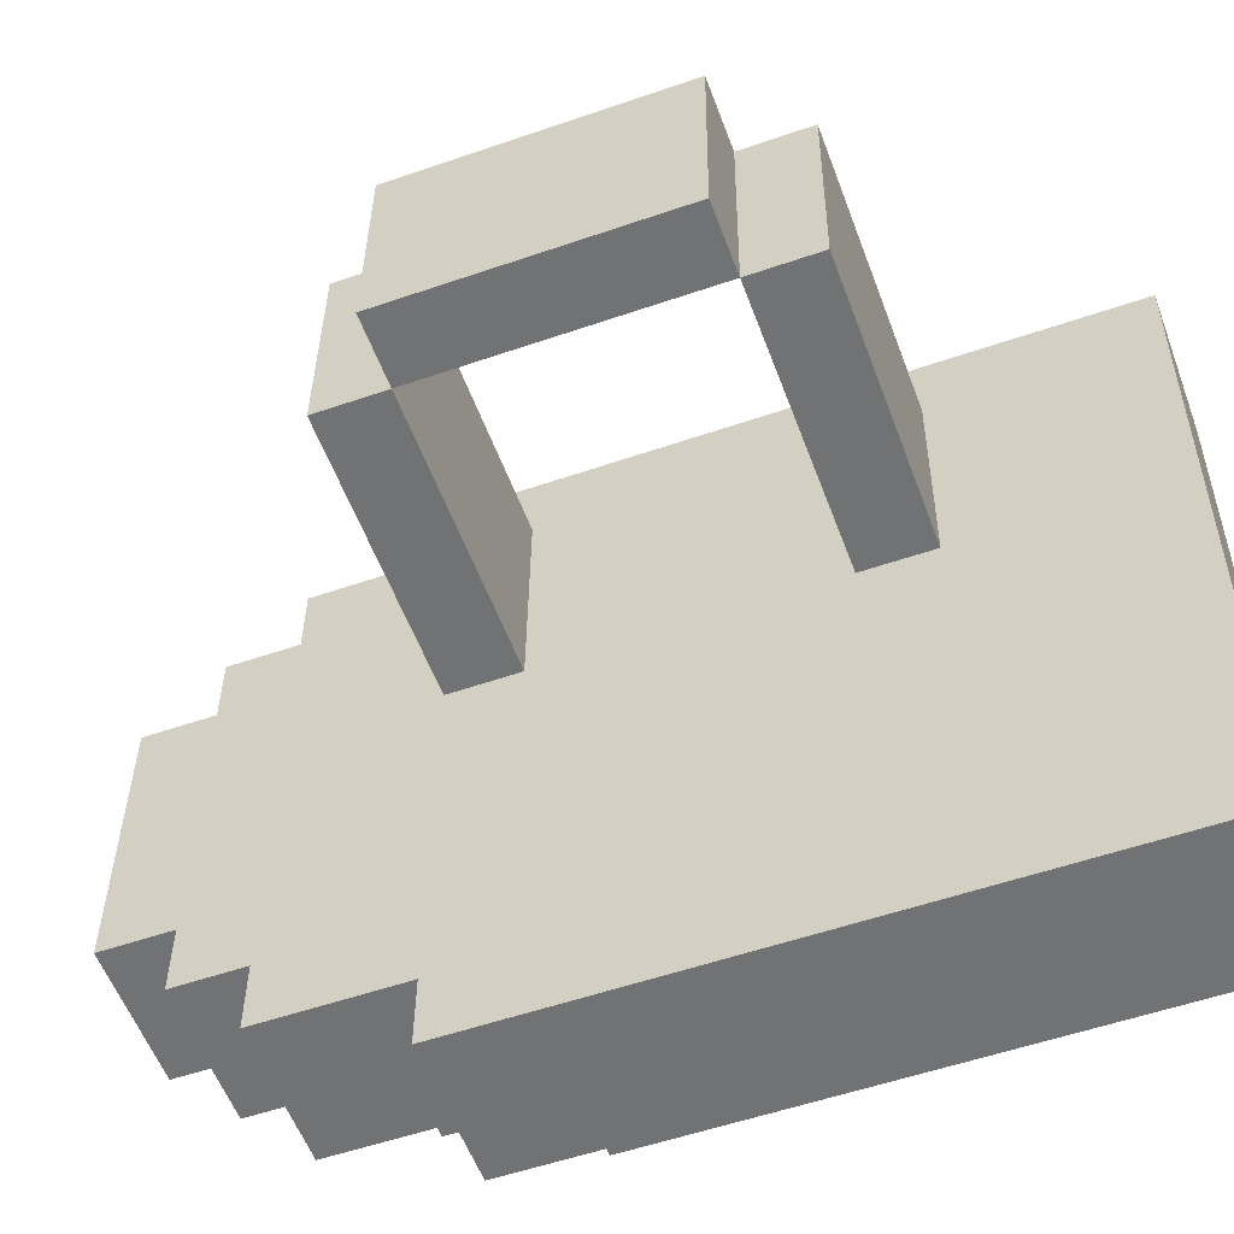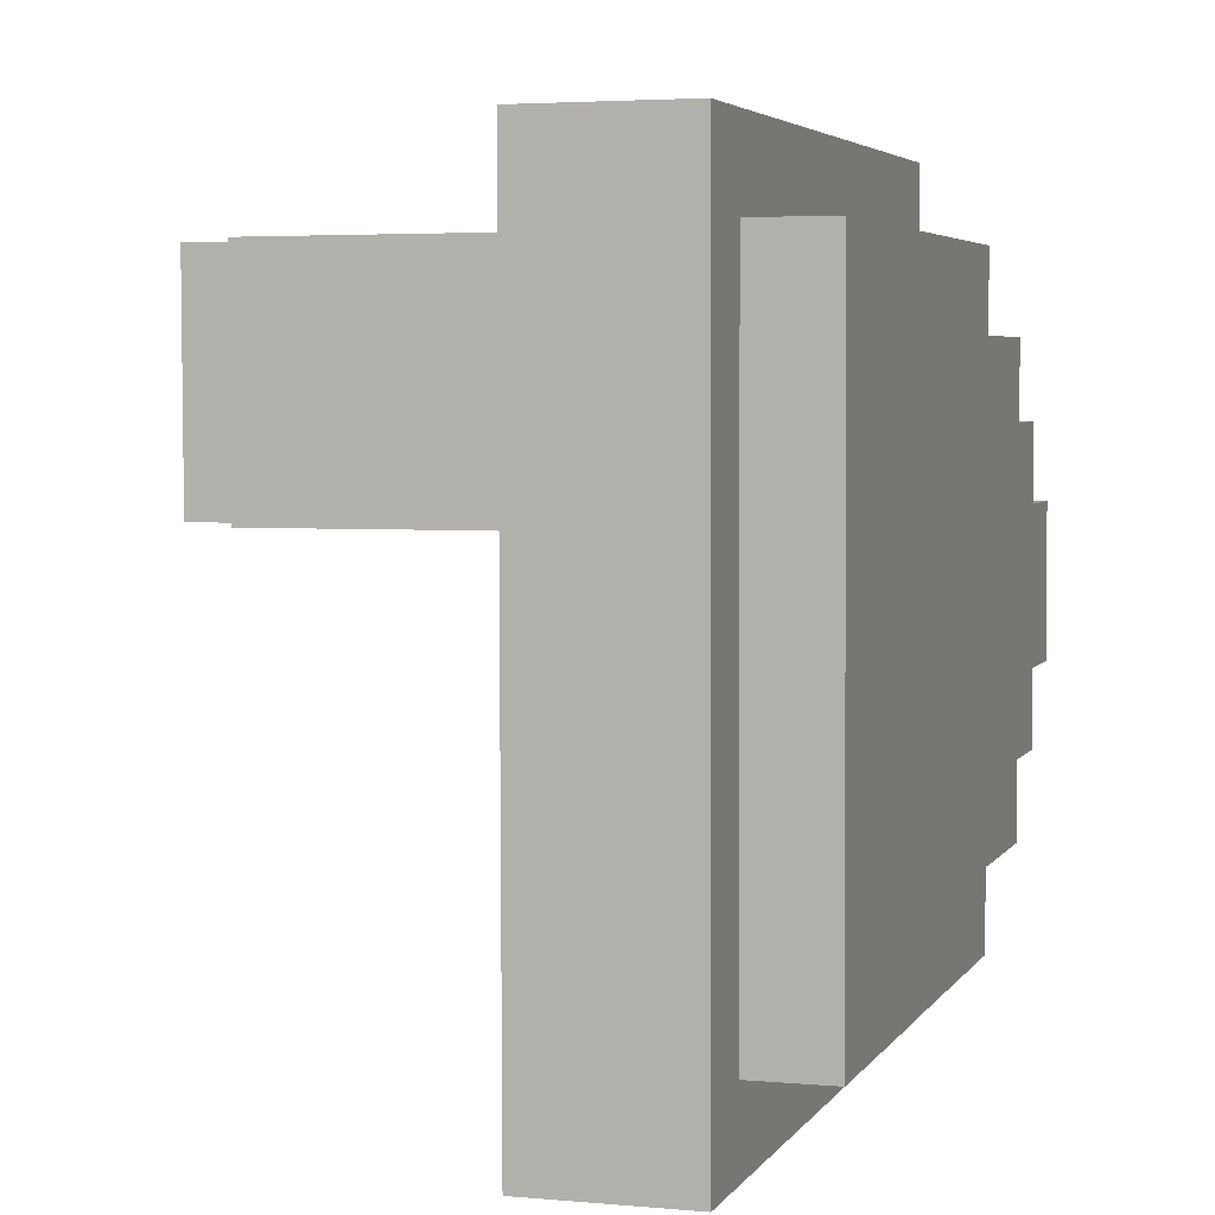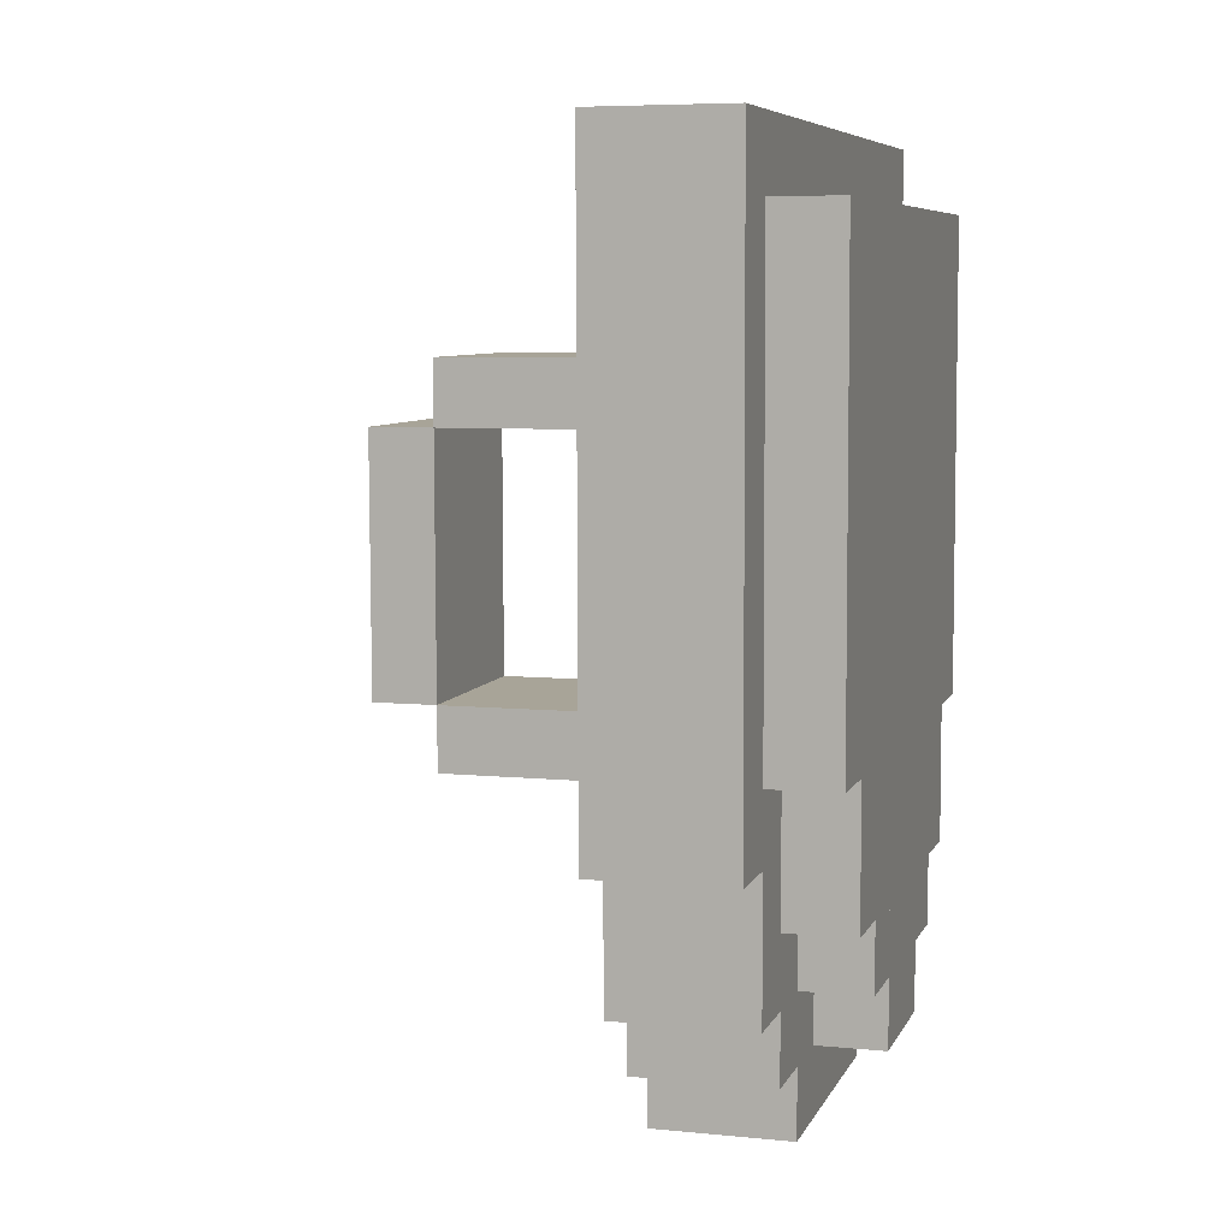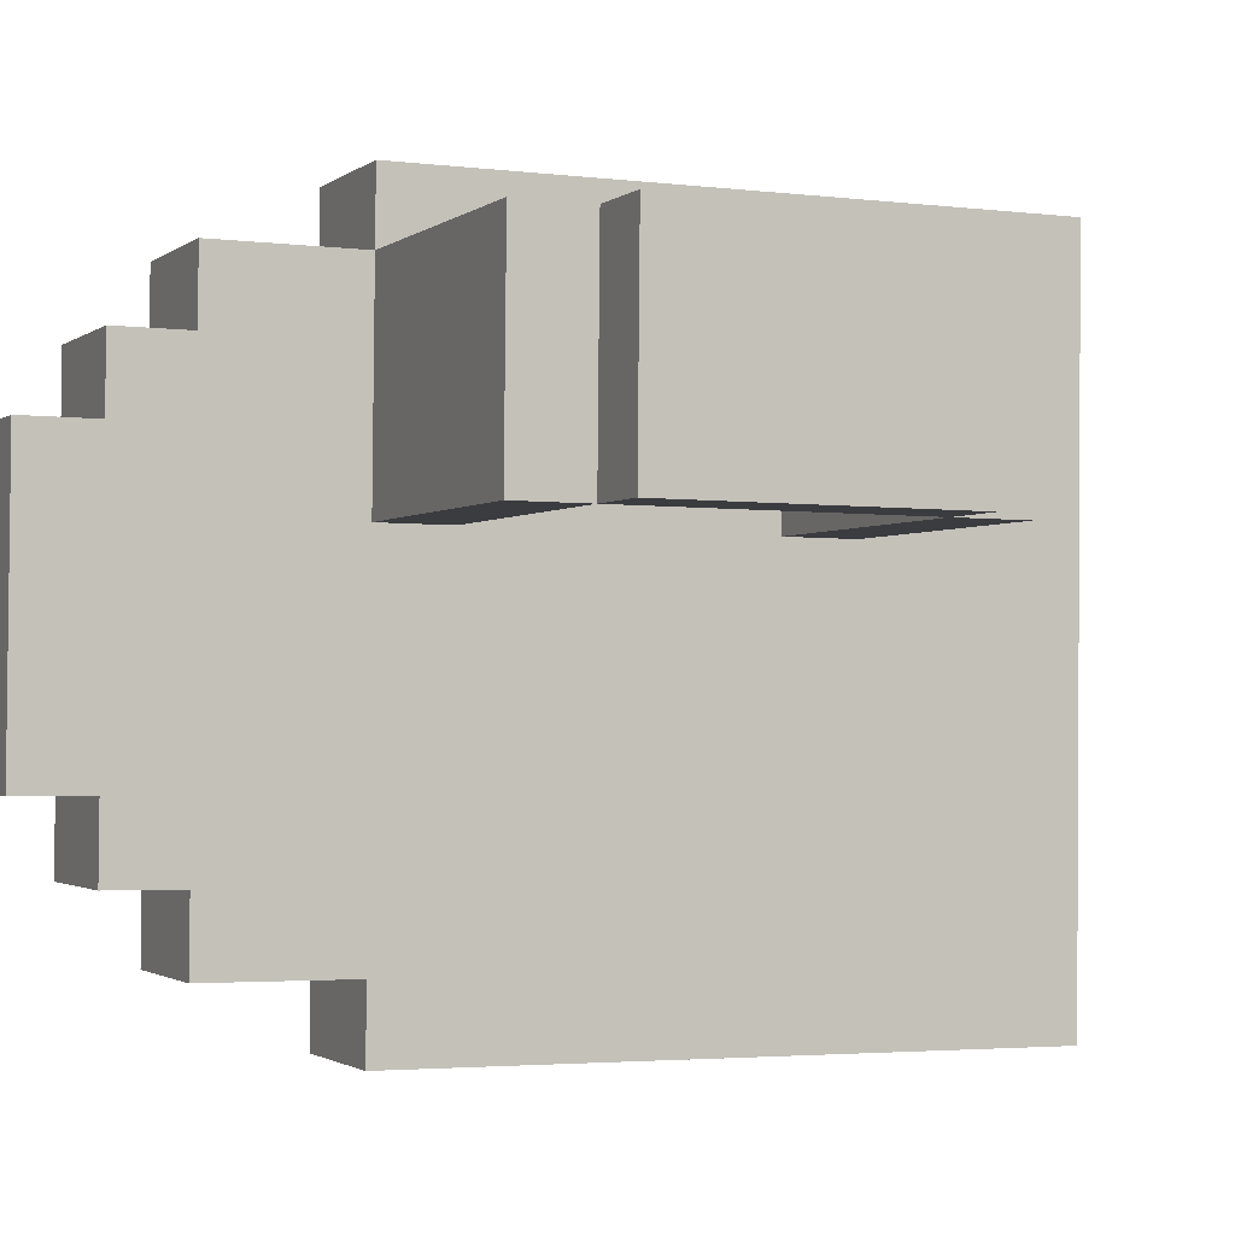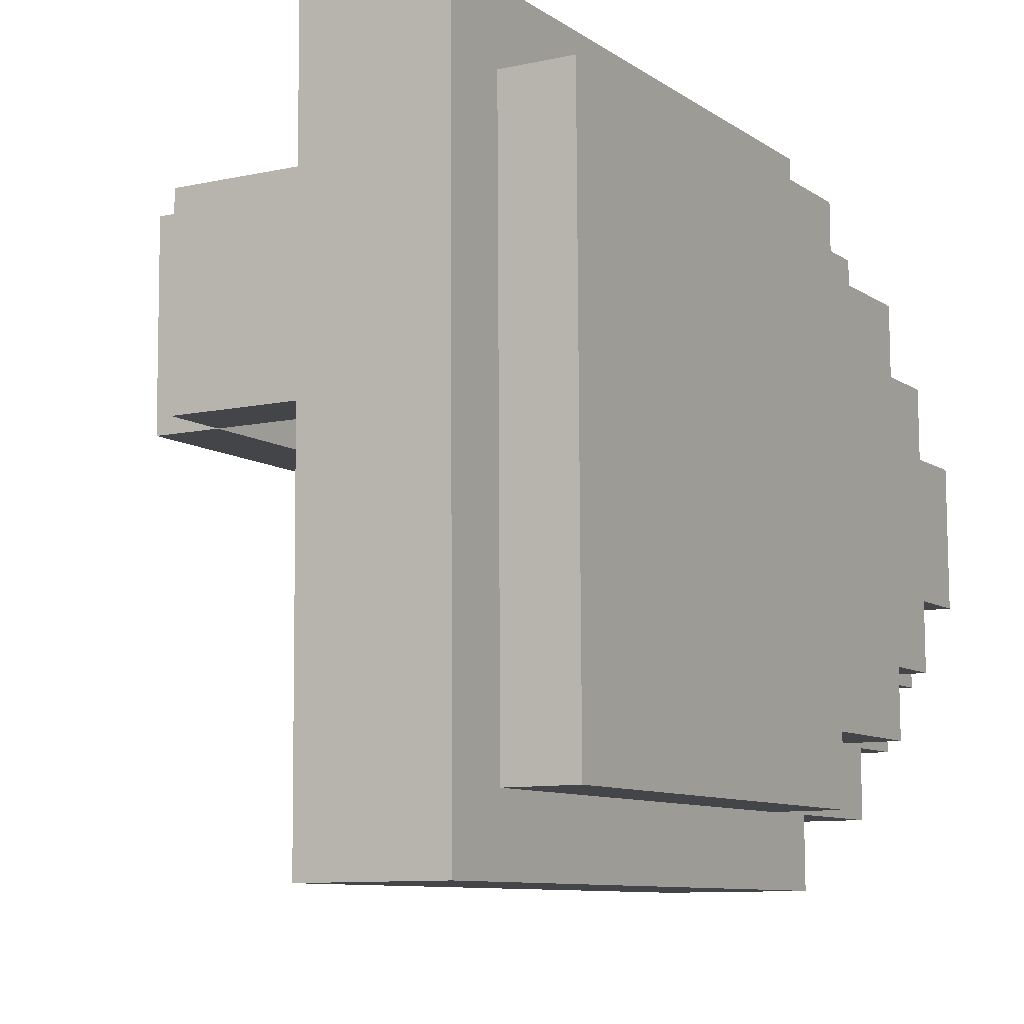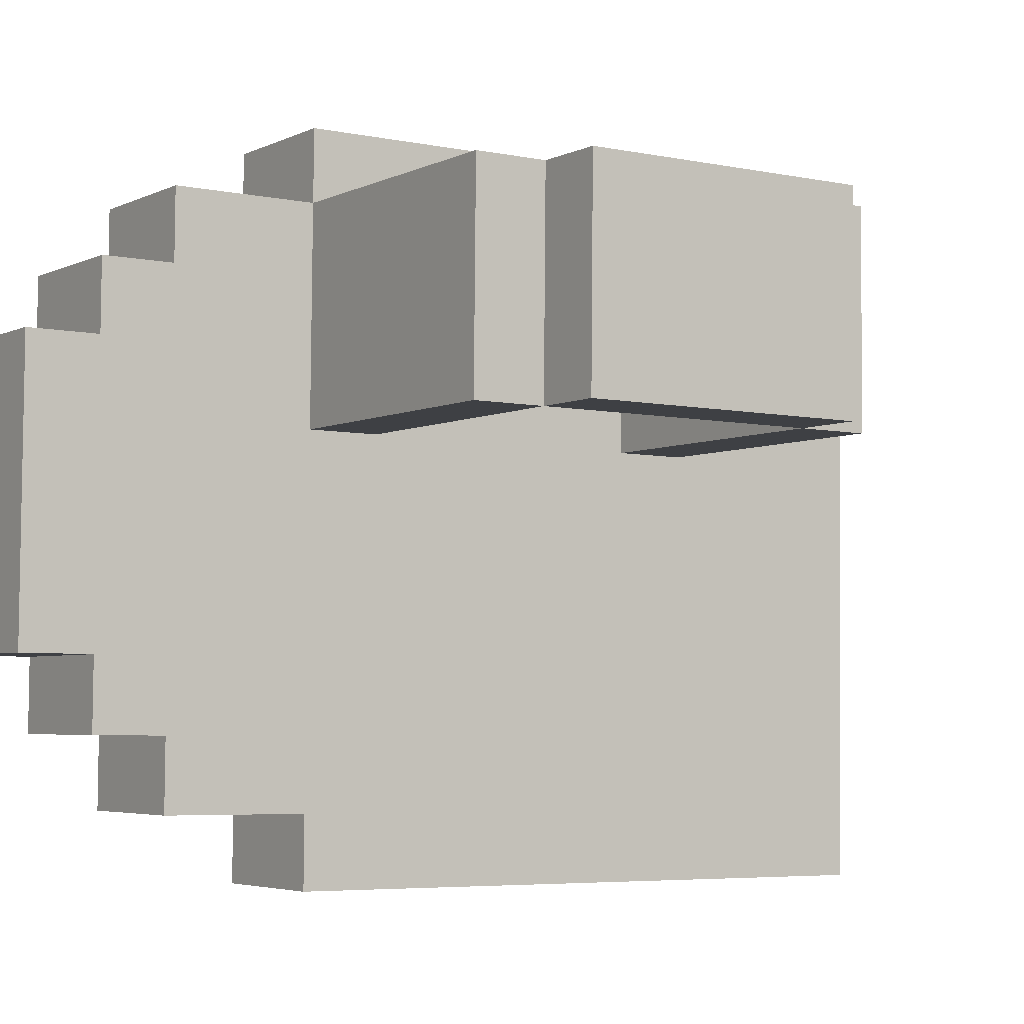
<metadata>
{"format":"obj","ext":"obj","renderer":"f3d","projection":"perspective","resolution":1024,"background":"white","views":[{"elev":-55.8,"azim":110.2,"up":"+Z"},{"elev":3.6,"azim":-162.6,"up":"+Z"},{"elev":6.5,"azim":-163.6,"up":"+Y"},{"elev":-1.7,"azim":66.8,"up":"+Z"},{"elev":-9.5,"azim":-150.0,"up":"+Z"},{"elev":-4.2,"azim":56.8,"up":"+Z"}]}
</metadata>
<code>
o shield
v 1.703 31.96 8.901
v 1.703 31.76 -11.1
v -2.297 31.76 -11.1
v -2.297 31.96 8.901
v -2.297 29.94 6.921
v -2.297 29.78 -9.079
v -4.297 29.78 -9.079
v -4.297 29.94 6.921
v 9.703 25.94 6.96
v 9.703 25.88 0.9599
v 1.703 25.88 0.9599
v 1.703 25.94 6.96
v 9.703 15.94 7.057
v 9.703 15.88 1.058
v 1.703 15.88 1.058
v 1.703 15.94 7.057
v 11.7 23.94 6.979
v 11.7 23.88 0.9795
v 9.703 23.88 0.9795
v 9.703 23.94 6.979
v 1.703 23.94 6.979
v 1.703 23.88 0.9795
v 1.703 13.94 7.077
v 1.703 13.88 1.077
v 9.703 13.88 1.077
v 9.703 13.94 7.077
v -2.297 5.898 3.155
v -2.297 5.82 -4.845
v 1.703 5.82 -4.845
v 1.703 5.898 3.155
v 11.7 15.88 1.058
v 11.7 15.94 7.057
v -4.297 7.878 1.136
v -4.297 7.839 -2.864
v -2.297 7.839 -2.864
v -2.297 7.878 1.136
v -2.297 13.78 -8.922
v -2.297 13.76 -10.92
v 1.703 13.76 -10.92
v 1.703 13.78 -8.922
v -2.297 9.8 -6.883
v -2.297 9.78 -8.883
v 1.703 9.78 -8.883
v 1.703 9.8 -6.883
v -2.297 7.82 -4.864
v -2.297 7.8 -6.864
v 1.703 7.8 -6.864
v 1.703 7.82 -4.864
v -2.297 7.917 5.135
v -2.297 7.898 3.136
v 1.703 7.898 3.136
v 1.703 7.917 5.135
v -2.297 9.937 7.116
v -2.297 9.917 5.116
v 1.703 9.917 5.116
v 1.703 9.937 7.116
v -2.297 13.96 9.077
v -2.297 13.94 7.077
v 1.703 13.96 9.077
v -4.297 15.8 -6.942
v -4.297 15.78 -8.942
v -2.297 15.78 -8.942
v -2.297 15.8 -6.942
v -4.297 11.82 -4.903
v -4.297 11.8 -6.903
v -2.297 11.8 -6.903
v -2.297 11.82 -4.903
v -4.297 9.839 -2.884
v -4.297 9.82 -4.884
v -2.297 9.82 -4.884
v -2.297 9.839 -2.884
v -4.297 9.898 3.116
v -4.297 9.878 1.116
v -2.297 9.878 1.116
v -2.297 9.898 3.116
v -4.297 11.92 5.096
v -4.297 11.9 3.097
v -2.297 11.9 3.097
v -2.297 11.92 5.096
v -4.297 15.94 7.057
v -4.297 15.92 5.057
v -2.297 15.92 5.057
v -2.297 15.94 7.057
v -2.297 31.94 6.901
v -2.297 31.78 -9.098
v -4.297 29.88 0.9209
v -4.297 29.84 -3.079
v -2.297 5.839 -2.845
v -2.297 5.878 1.155
v -4.297 29.82 -5.079
v -4.297 29.8 -7.079
v -4.297 29.9 2.921
v -4.297 29.92 4.921
v 1.703 5.878 1.155
v 1.703 31.82 -5.098
v 1.703 31.88 0.9014
v 1.703 31.94 6.901
v 1.703 31.78 -9.098
v 1.703 31.8 -7.098
v 1.703 13.9 3.077
v 1.703 13.92 5.077
f 1 2 3 4
f 5 6 7 8
f 9 10 11 12
f 13 14 15 16
f 17 18 19 20
f 21 22 19 20
f 23 24 25 26
f 27 28 29 30
f 13 14 31 32
f 33 34 35 36
f 37 38 39 40
f 41 42 43 44
f 45 46 47 48
f 49 50 51 52
f 53 54 55 56
f 57 58 23 59
f 60 61 62 63
f 64 65 66 67
f 68 69 70 71
f 72 73 74 75
f 76 77 78 79
f 80 81 82 83
f 84 85 6 5
f 20 19 14 13
f 86 87 34 33
f 36 35 88 89
f 90 91 65 64
f 87 90 69 68
f 92 86 73 72
f 93 92 77 76
f 85 3 38 37
f 4 84 58 57
f 91 7 61 60
f 8 93 81 80
f 63 62 42 41
f 83 82 54 53
f 67 66 46 45
f 71 70 28 88
f 75 74 89 27
f 79 78 50 49
f 94 29 95 96
f 12 11 96 97
f 16 15 22 21
f 32 31 18 17
f 20 19 10 9
f 26 25 14 13
f 40 39 2 98
f 44 43 98 99
f 48 47 99 95
f 59 23 97 1
f 30 94 24 100
f 52 51 100 101
f 56 55 101 23
f 4 57 59 1
f 8 80 83 5
f 20 13 32 17
f 58 53 56 23
f 81 76 79 82
f 12 21 20 9
f 16 23 26 13
f 50 27 30 51
f 54 49 52 55
f 73 33 36 74
f 77 72 75 78
f 38 3 2 39
f 61 7 6 62
f 14 19 18 31
f 42 37 40 43
f 65 60 63 66
f 22 11 10 19
f 24 15 14 25
f 46 41 44 47
f 28 45 48 29
f 69 64 67 70
f 34 68 71 35

</code>
